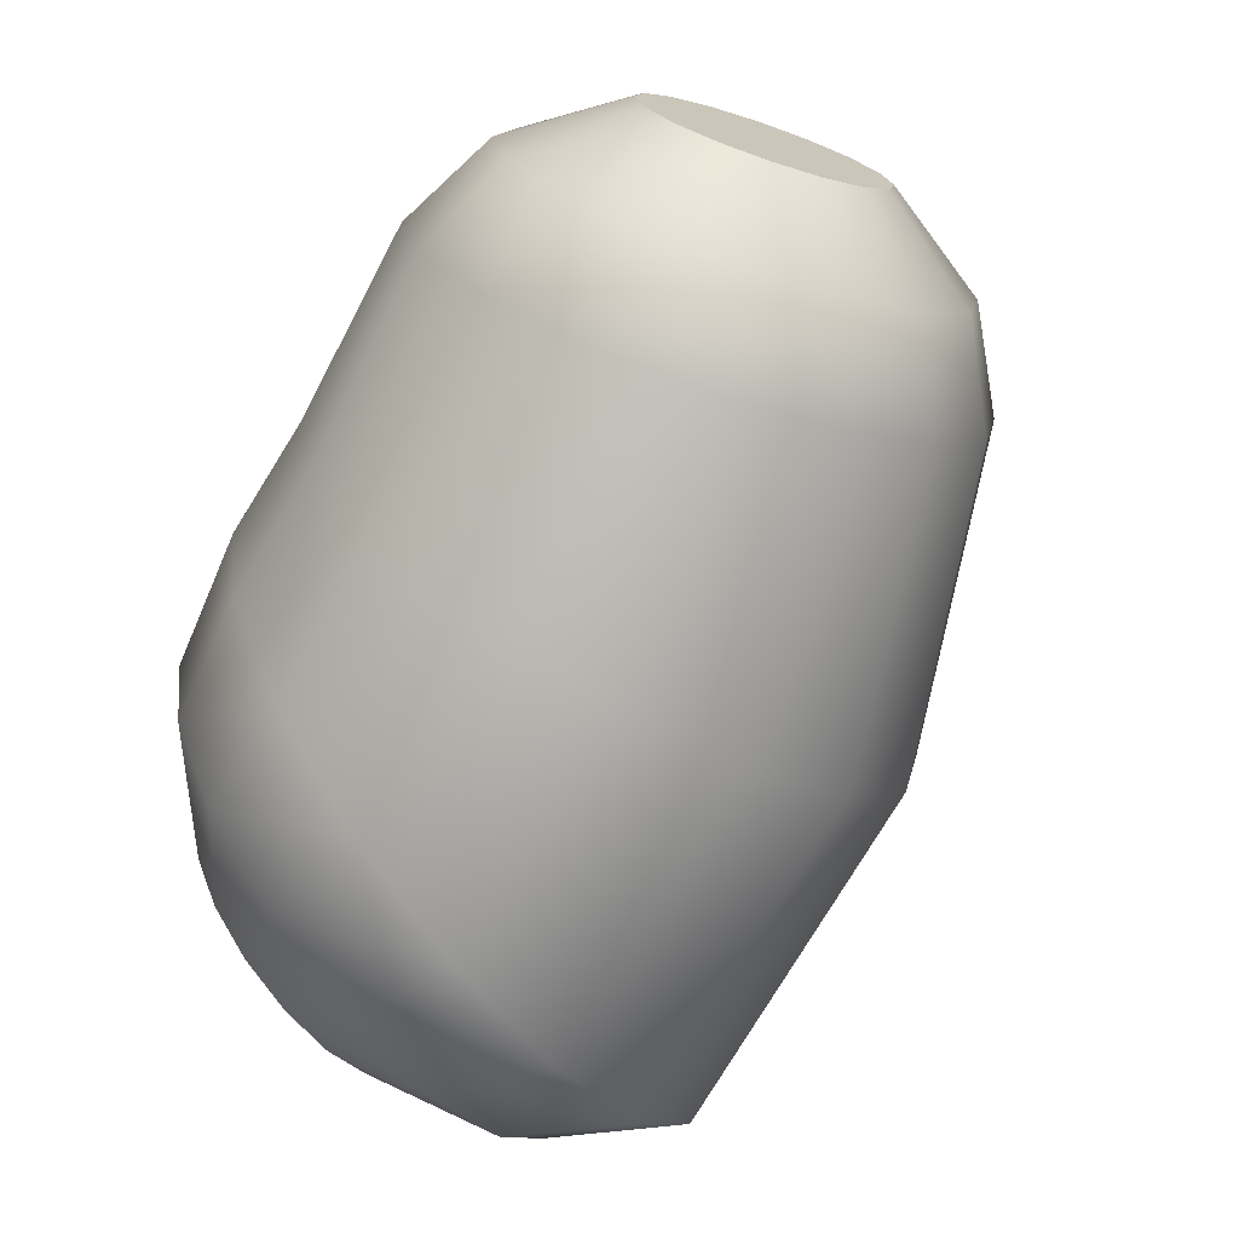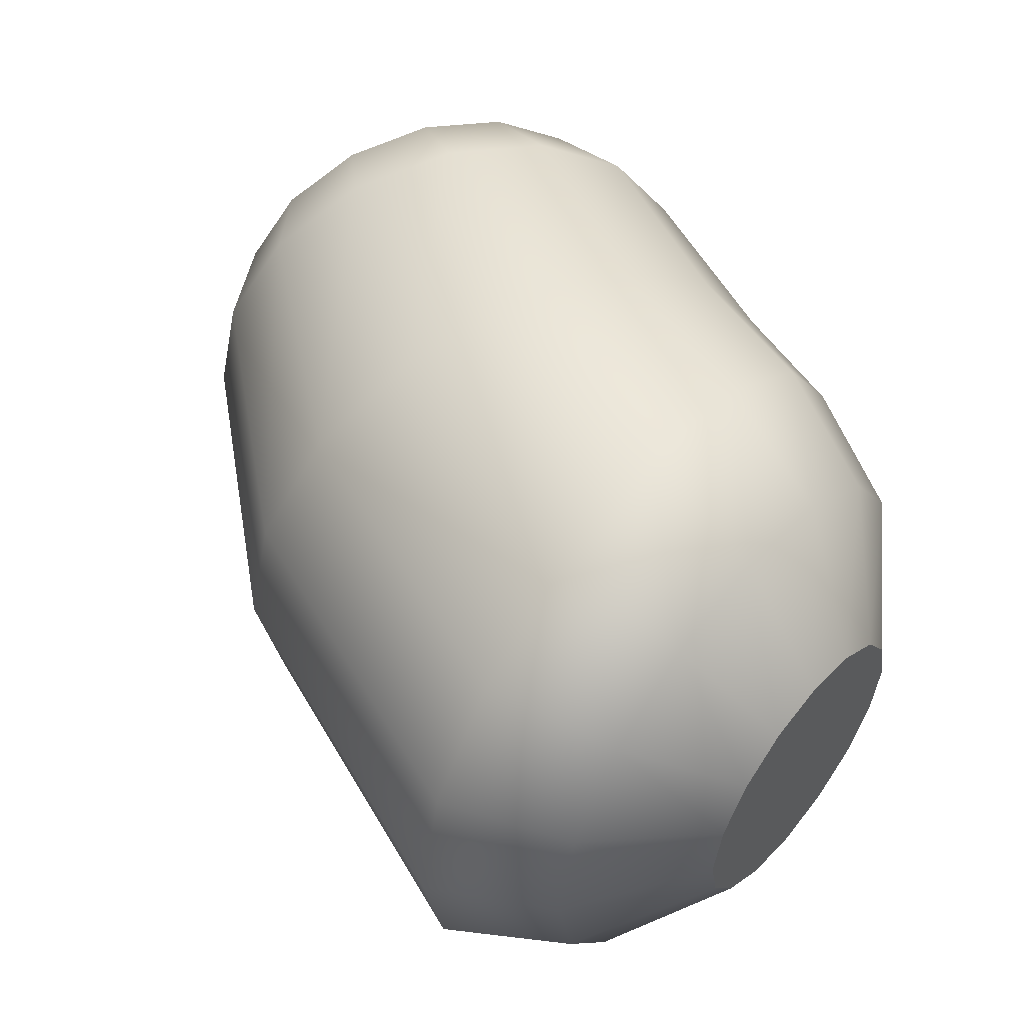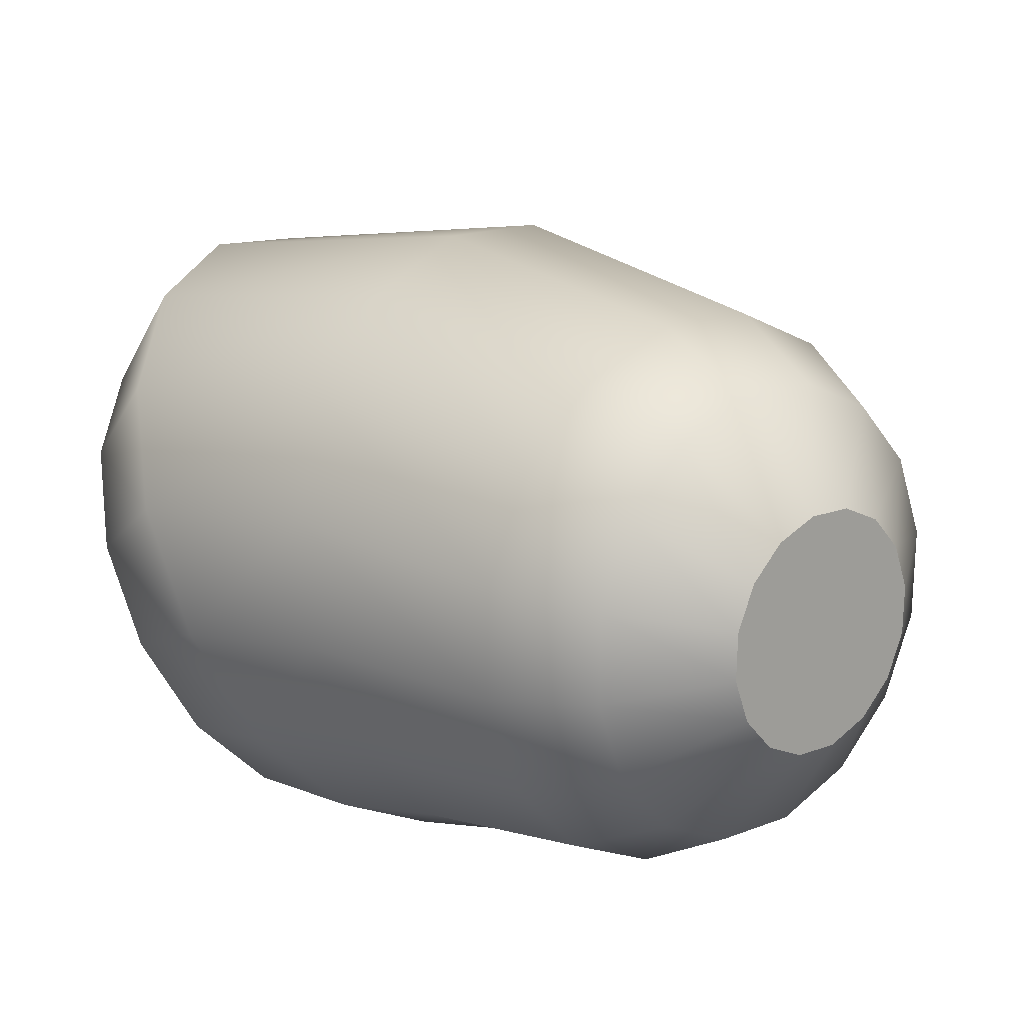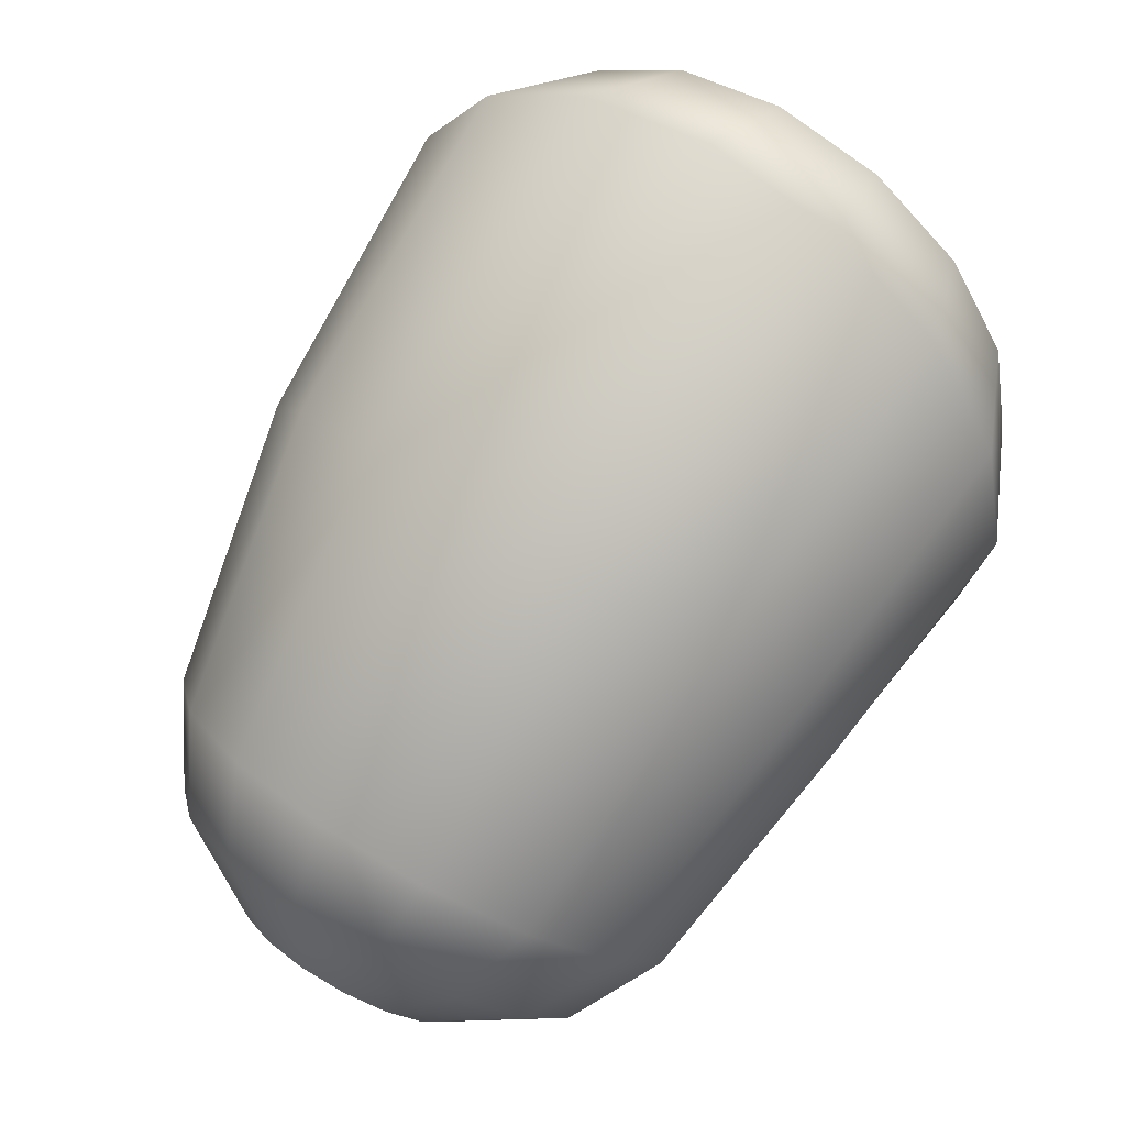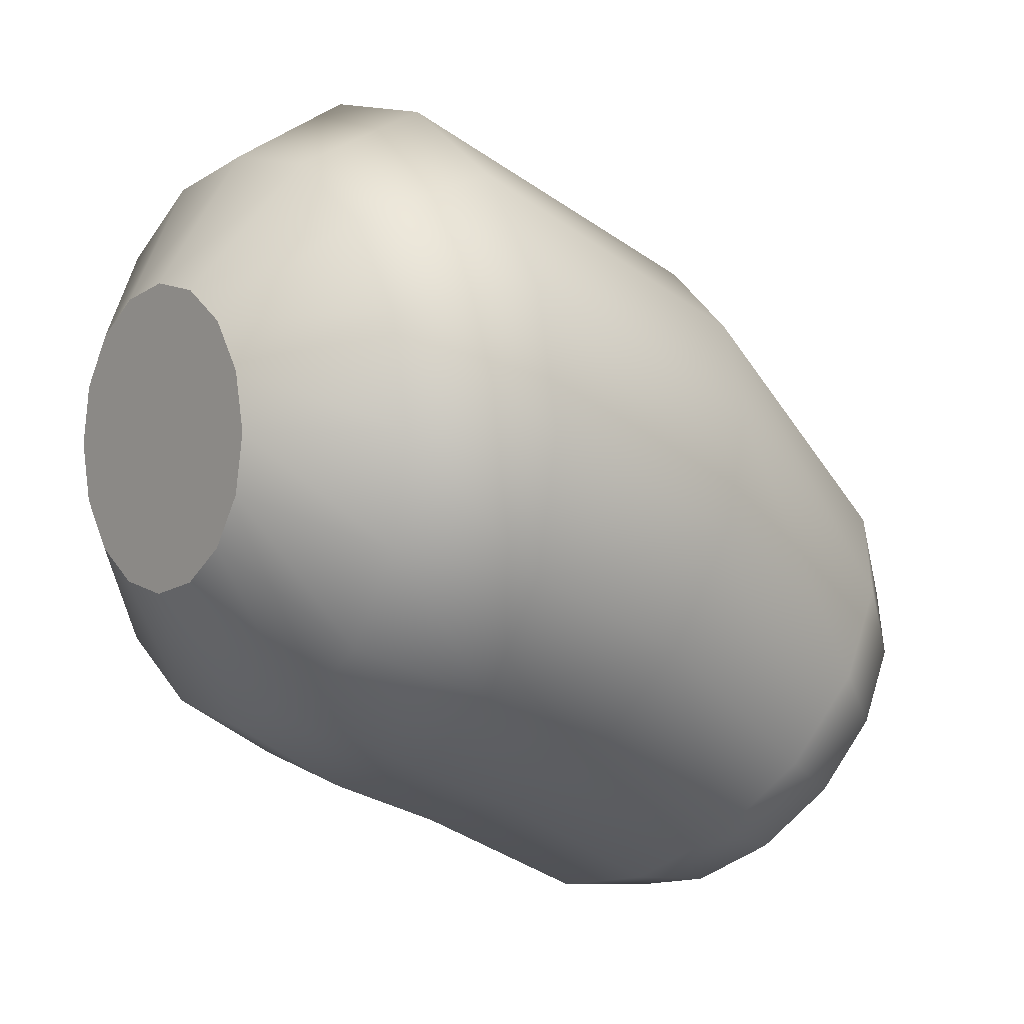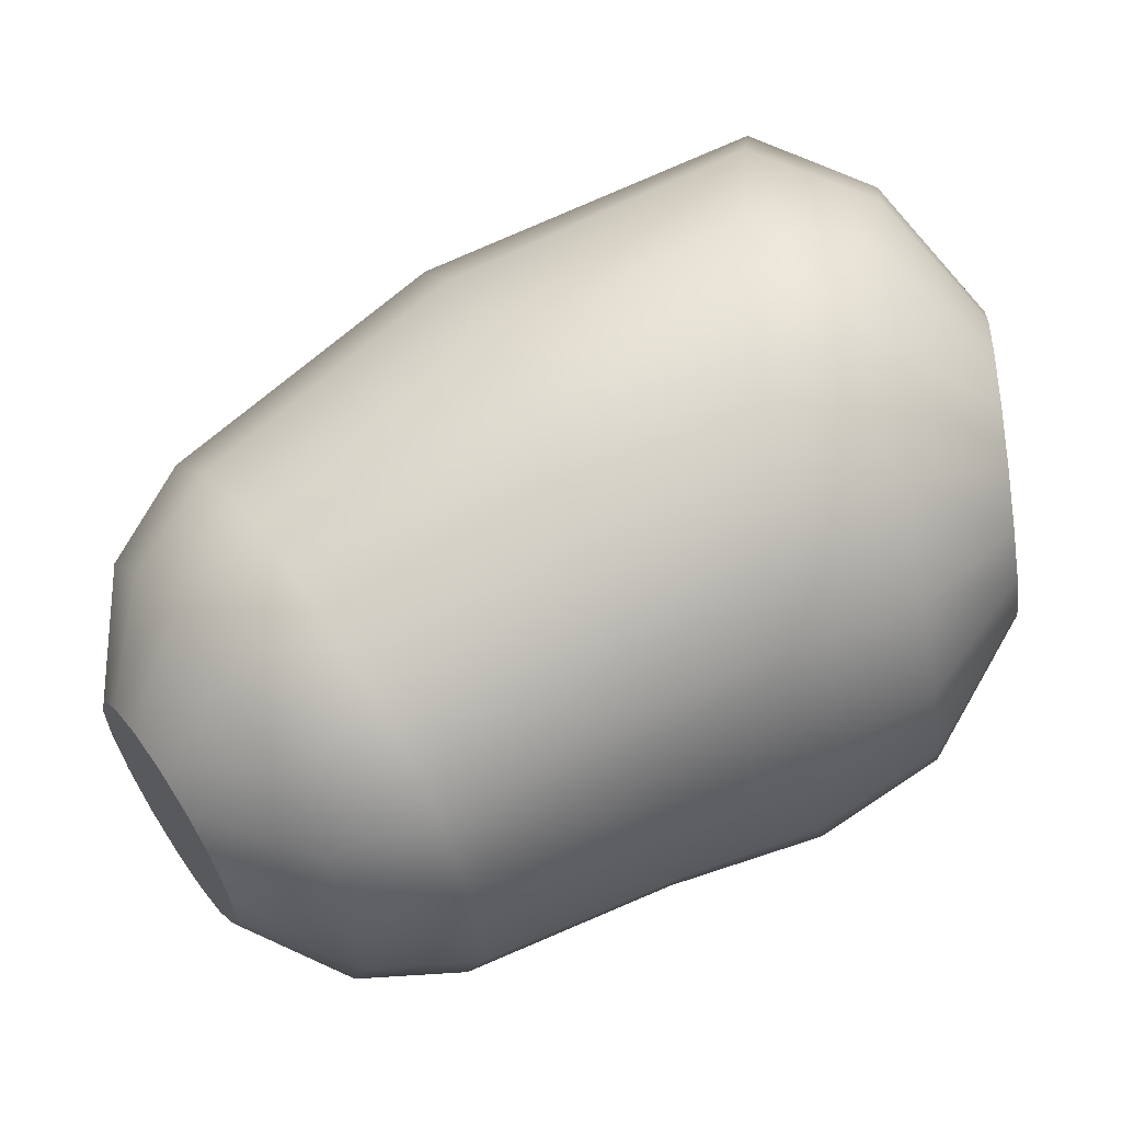
<metadata>
{"format":"obj","ext":"obj","renderer":"f3d","projection":"perspective","resolution":1024,"background":"white","views":[{"elev":-72.5,"azim":38.3,"up":"+Z"},{"elev":53.7,"azim":-140.8,"up":"+Z"},{"elev":-30.5,"azim":37.5,"up":"+Y"},{"elev":59.2,"azim":125.3,"up":"+Y"},{"elev":-1.0,"azim":-38.4,"up":"+Y"},{"elev":-42.4,"azim":-171.1,"up":"+Y"}]}
</metadata>
<code>
g default
v 1.654 0.2134 0.185
v 1.307 0.3456 0.2218
v 1.307 0.1503 0.1829
v 1.586 0.04532 0.1489
v 1.307 -0.01525 0.0723
v 1.529 -0.09719 0.04628
v 1.307 -0.1259 -0.09324
v 1.491 -0.1924 -0.1073
v 1.307 -0.1647 -0.2885
v 1.477 -0.2258 -0.2885
v 1.307 -0.1259 -0.4838
v 1.491 -0.1924 -0.4697
v 1.307 -0.01525 -0.6493
v 1.529 -0.09719 -0.6233
v 1.307 0.1503 -0.7599
v 1.586 0.04532 -0.7259
v 1.307 0.3456 -0.7988
v 1.654 0.2134 -0.762
v 1.307 0.5408 -0.7599
v 1.721 0.3815 -0.7259
v 1.307 0.7064 -0.6493
v 1.779 0.524 -0.6233
v 1.307 0.817 -0.4838
v 1.817 0.6193 -0.4697
v 1.307 0.8558 -0.2885
v 1.83 0.6527 -0.2885
v 1.307 0.817 -0.09324
v 1.817 0.6193 -0.1073
v 1.307 0.7064 0.0723
v 1.779 0.524 0.04628
v 1.307 0.5408 0.1829
v 1.721 0.3815 0.1489
v 0.9968 0.1898 -0.4443
v 0.9968 0.1421 -0.3728
v 0.9968 0.1253 -0.2885
v 0.9968 0.1421 -0.2042
v 0.9968 0.1898 -0.1328
v 0.9968 0.2613 -0.08501
v 0.9968 0.3456 -0.06825
v 0.9968 0.4299 -0.08501
v 0.9968 0.5013 -0.1328
v 0.9968 0.5491 -0.2042
v 0.9968 0.5658 -0.2885
v 0.9968 0.5491 -0.3728
v 0.9968 0.5013 -0.4443
v 0.9968 0.4299 -0.492
v 0.9968 0.3456 -0.5088
v 0.9968 0.2613 -0.492
v 2.246 -0.03588 -0.4129
v 2.266 -0.003926 -0.3559
v 2.274 0.007296 -0.2885
v 2.266 -0.003926 -0.2212
v 2.246 -0.03588 -0.1641
v 2.214 -0.08371 -0.1259
v 2.178 -0.1401 -0.1126
v 2.141 -0.1965 -0.1259
v 2.11 -0.2444 -0.1641
v 2.089 -0.2763 -0.2212
v 2.082 -0.2875 -0.2885
v 2.089 -0.2763 -0.3559
v 2.11 -0.2444 -0.4129
v 2.141 -0.1965 -0.4511
v 2.178 -0.1401 -0.4645
v 2.214 -0.08371 -0.4511
v 1.13 0.3456 0.126
v 1.13 0.187 0.09441
v 1.13 0.5042 0.09441
v 1.13 0.6386 0.00456
v 1.13 0.7285 -0.1299
v 1.13 0.76 -0.2885
v 1.13 0.7285 -0.4471
v 1.13 0.6386 -0.5816
v 1.13 0.5042 -0.6714
v 1.13 0.3456 -0.703
v 1.13 0.187 -0.6714
v 1.13 0.05249 -0.5816
v 1.13 -0.03735 -0.4471
v 1.13 -0.0689 -0.2885
v 1.13 -0.03735 -0.1299
v 1.13 0.05249 0.00456
v 2.055 0.1258 0.08809
v 1.97 -0.004896 0.1191
v 2.089 -0.08209 0.04259
v 2.158 0.02406 0.01738
v 1.885 -0.1356 0.08809
v 2.019 -0.1882 0.01738
v 1.813 -0.2464 -0.000274
v 1.961 -0.2782 -0.05439
v 1.765 -0.3204 -0.1325
v 1.922 -0.3384 -0.1618
v 1.748 -0.3464 -0.2885
v 1.908 -0.3595 -0.2885
v 1.765 -0.3204 -0.4445
v 1.922 -0.3384 -0.4152
v 1.813 -0.2464 -0.5768
v 1.961 -0.2782 -0.5226
v 1.885 -0.1356 -0.6651
v 2.019 -0.1882 -0.5944
v 1.97 -0.004896 -0.6962
v 2.089 -0.08209 -0.6196
v 2.055 0.1258 -0.6651
v 2.158 0.02406 -0.5944
v 2.128 0.2366 -0.5768
v 2.217 0.114 -0.5226
v 2.176 0.3106 -0.4445
v 2.256 0.1742 -0.4152
v 2.193 0.3366 -0.2885
v 2.269 0.1953 -0.2885
v 2.176 0.3106 -0.1325
v 2.256 0.1742 -0.1618
v 2.128 0.2366 -0.000274
v 2.217 0.114 -0.05439
g al:uparmL
f 1 2 3 4
f 4 3 5 6
f 6 5 7 8
f 8 7 9 10
f 10 9 11 12
f 12 11 13 14
f 14 13 15 16
f 16 15 17 18
f 18 17 19 20
f 20 19 21 22
f 22 21 23 24
f 24 23 25 26
f 26 25 27 28
f 28 27 29 30
f 30 29 31 32
f 32 31 2 1
f 33 34 35 36 37 38 39 40 41 42 43 44 45 46 47 48
f 49 50 51 52 53 54 55 56 57 58 59 60 61 62 63 64
f 3 2 65 66
f 2 31 67 65
f 31 29 68 67
f 29 27 69 68
f 27 25 70 69
f 25 23 71 70
f 23 21 72 71
f 21 19 73 72
f 19 17 74 73
f 17 15 75 74
f 15 13 76 75
f 13 11 77 76
f 11 9 78 77
f 9 7 79 78
f 7 5 80 79
f 5 3 66 80
f 81 82 83 84
f 82 85 86 83
f 85 87 88 86
f 87 89 90 88
f 89 91 92 90
f 91 93 94 92
f 93 95 96 94
f 95 97 98 96
f 97 99 100 98
f 99 101 102 100
f 101 103 104 102
f 103 105 106 104
f 105 107 108 106
f 107 109 110 108
f 109 111 112 110
f 111 81 84 112
f 78 79 36 35
f 79 80 37 36
f 80 66 38 37
f 66 65 39 38
f 65 67 40 39
f 67 68 41 40
f 68 69 42 41
f 69 70 43 42
f 70 71 44 43
f 71 72 45 44
f 72 73 46 45
f 73 74 47 46
f 74 75 48 47
f 75 76 33 48
f 76 77 34 33
f 77 78 35 34
f 108 110 52 51
f 110 112 53 52
f 112 84 54 53
f 84 83 55 54
f 83 86 56 55
f 86 88 57 56
f 88 90 58 57
f 90 92 59 58
f 92 94 60 59
f 94 96 61 60
f 96 98 62 61
f 98 100 63 62
f 100 102 64 63
f 102 104 49 64
f 104 106 50 49
f 106 108 51 50
f 24 26 107 105
f 22 24 105 103
f 20 22 103 101
f 18 20 101 99
f 16 18 99 97
f 14 16 97 95
f 12 14 95 93
f 10 12 93 91
f 8 10 91 89
f 6 8 89 87
f 4 6 87 85
f 1 4 85 82
f 32 1 82 81
f 30 32 81 111
f 28 30 111 109
f 26 28 109 107

</code>
